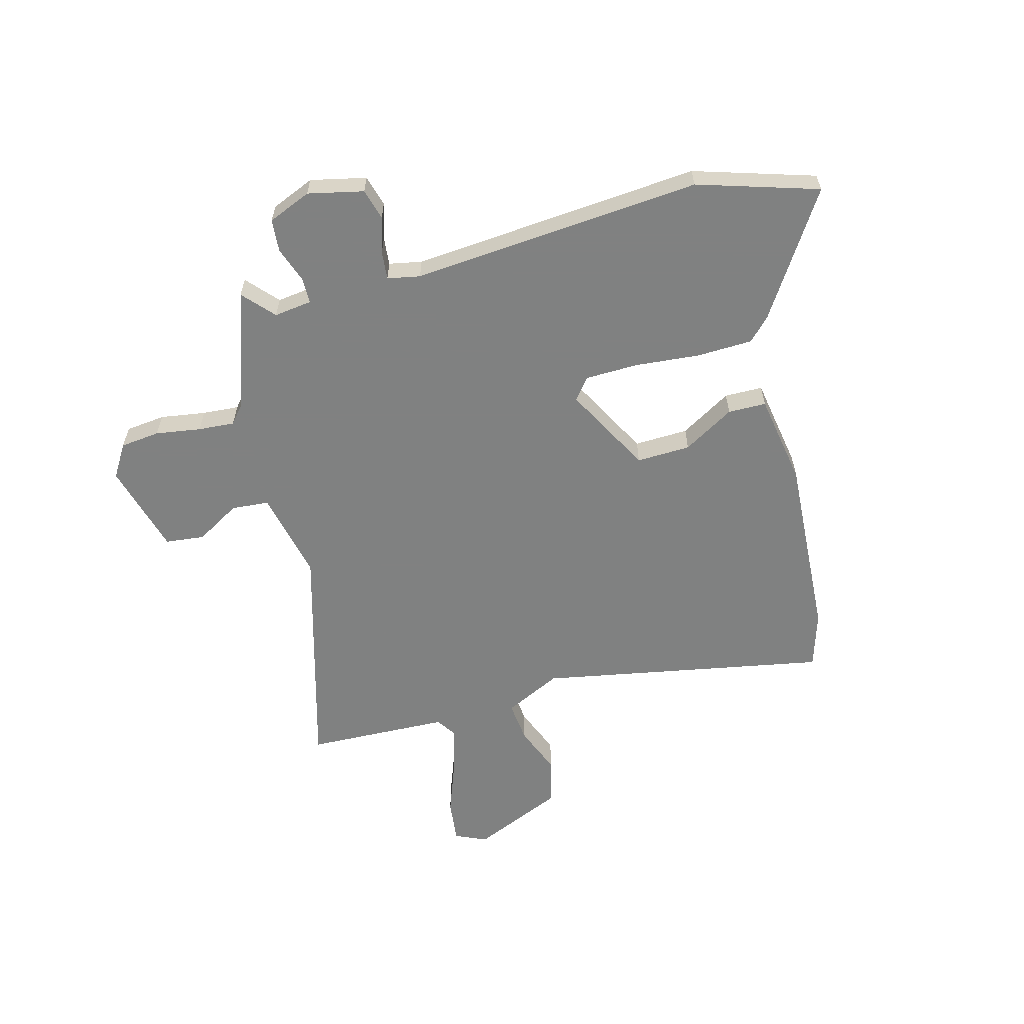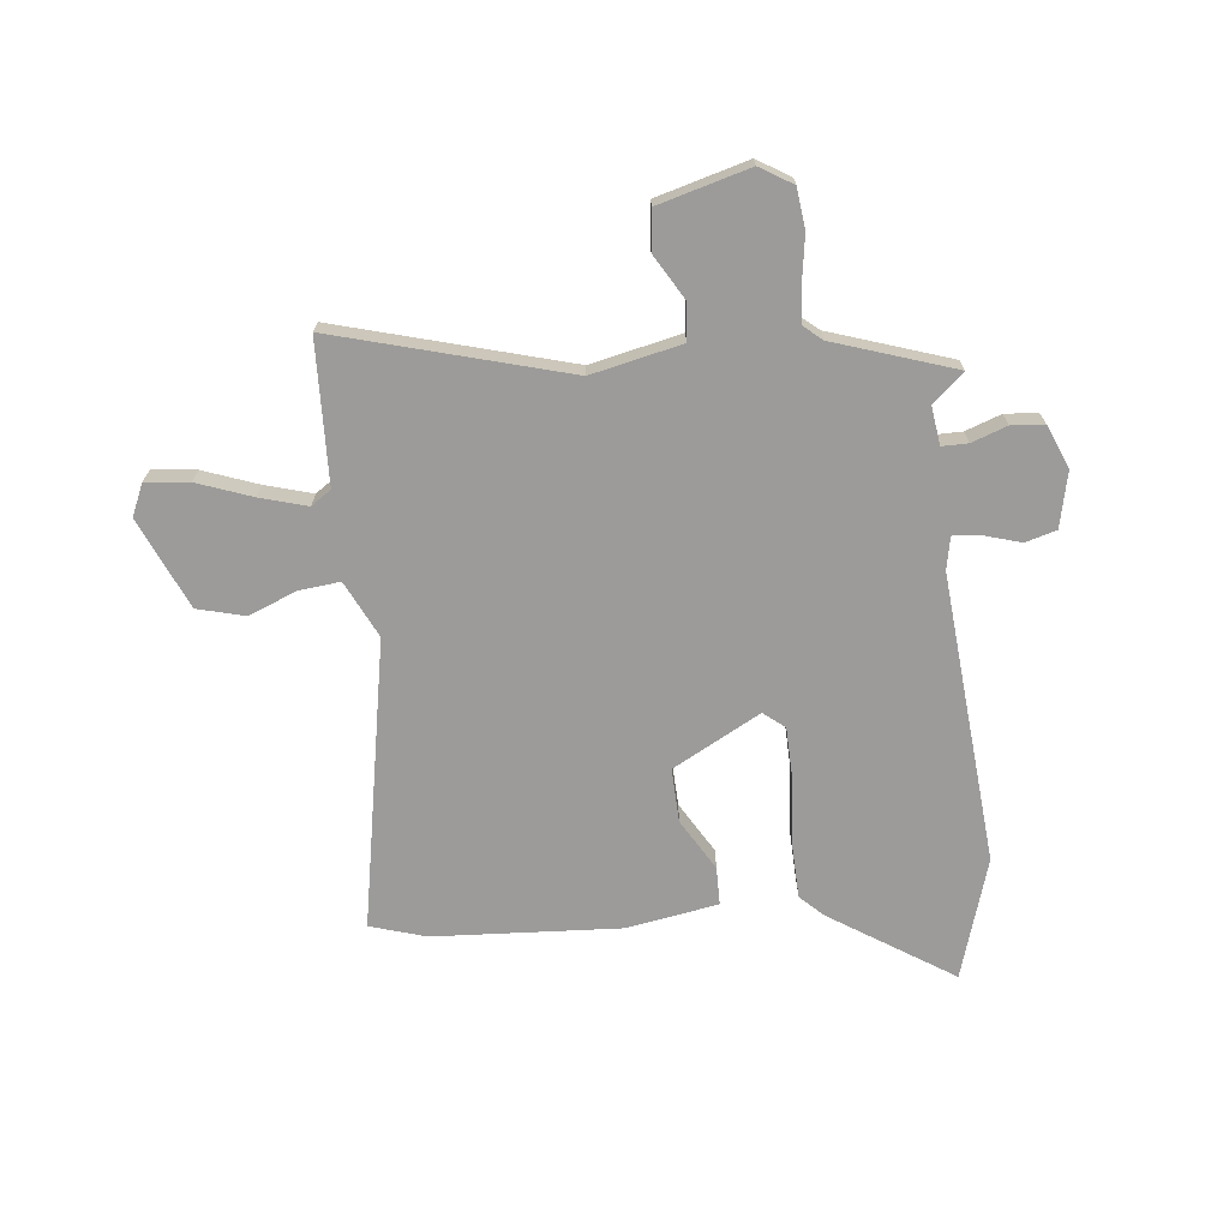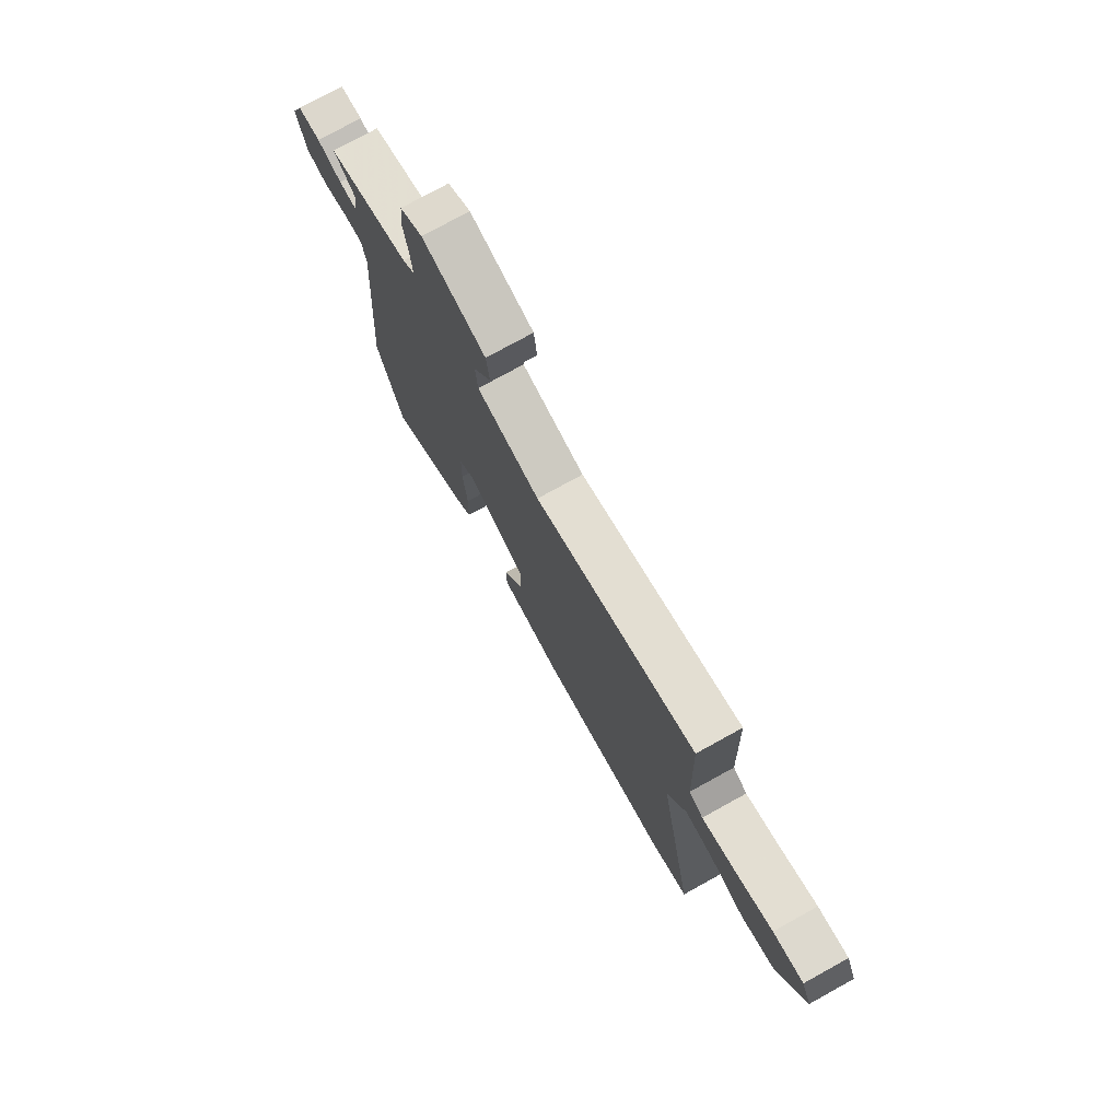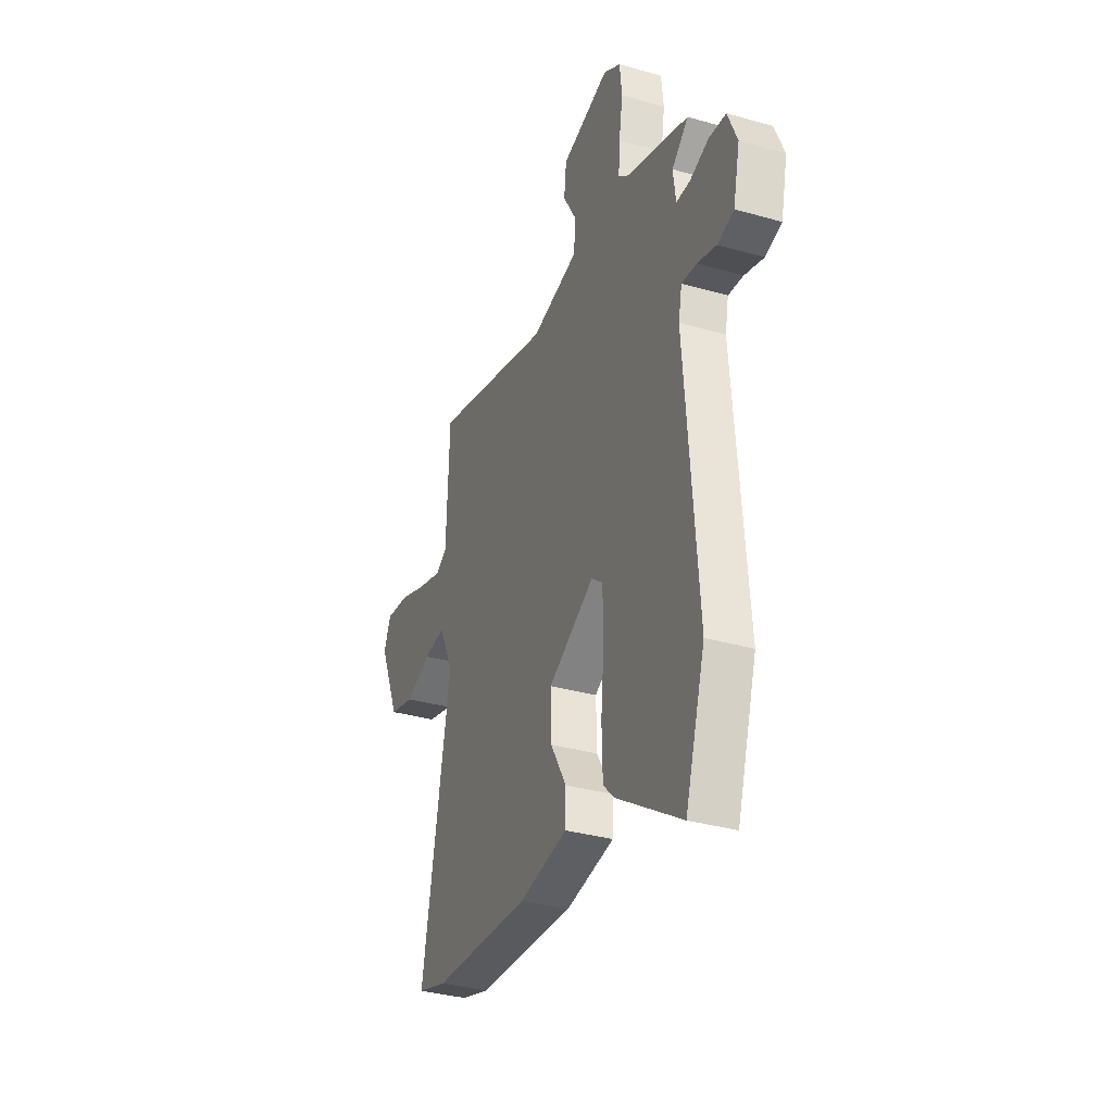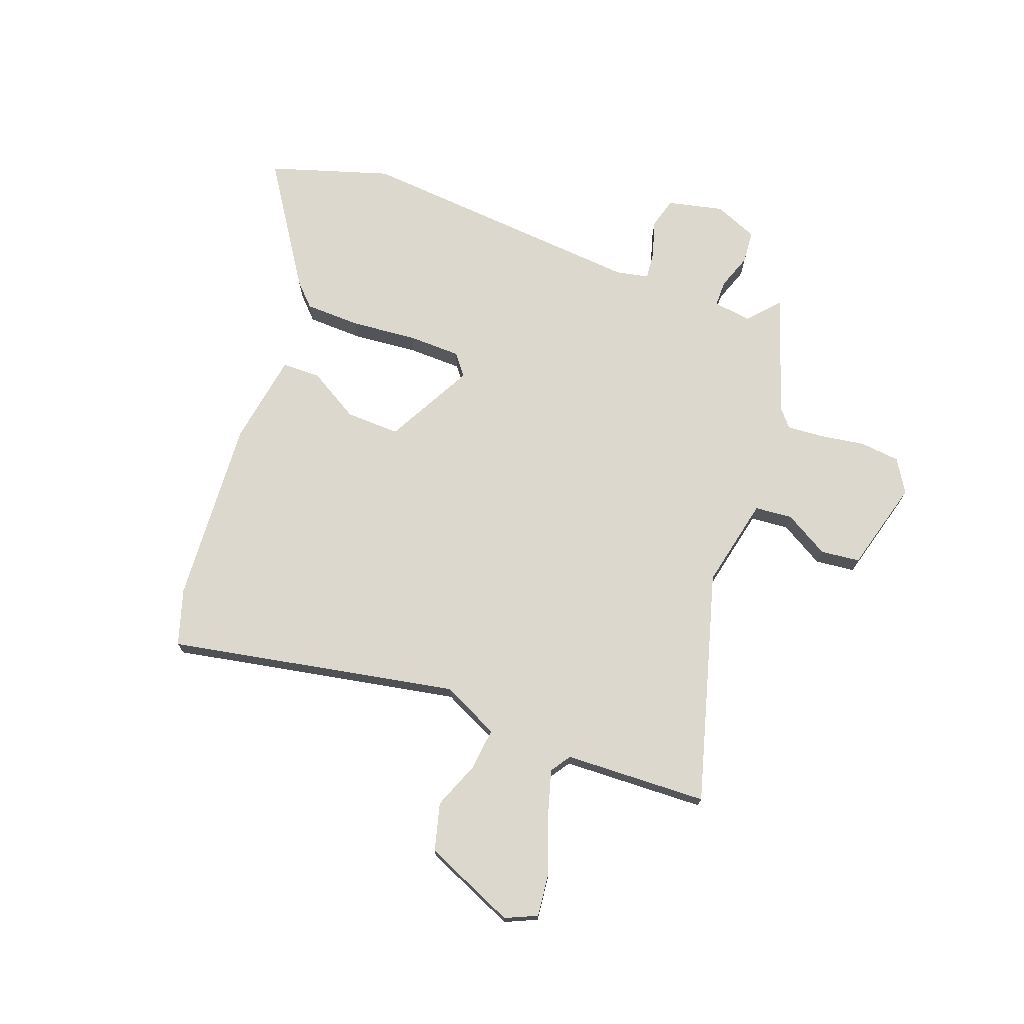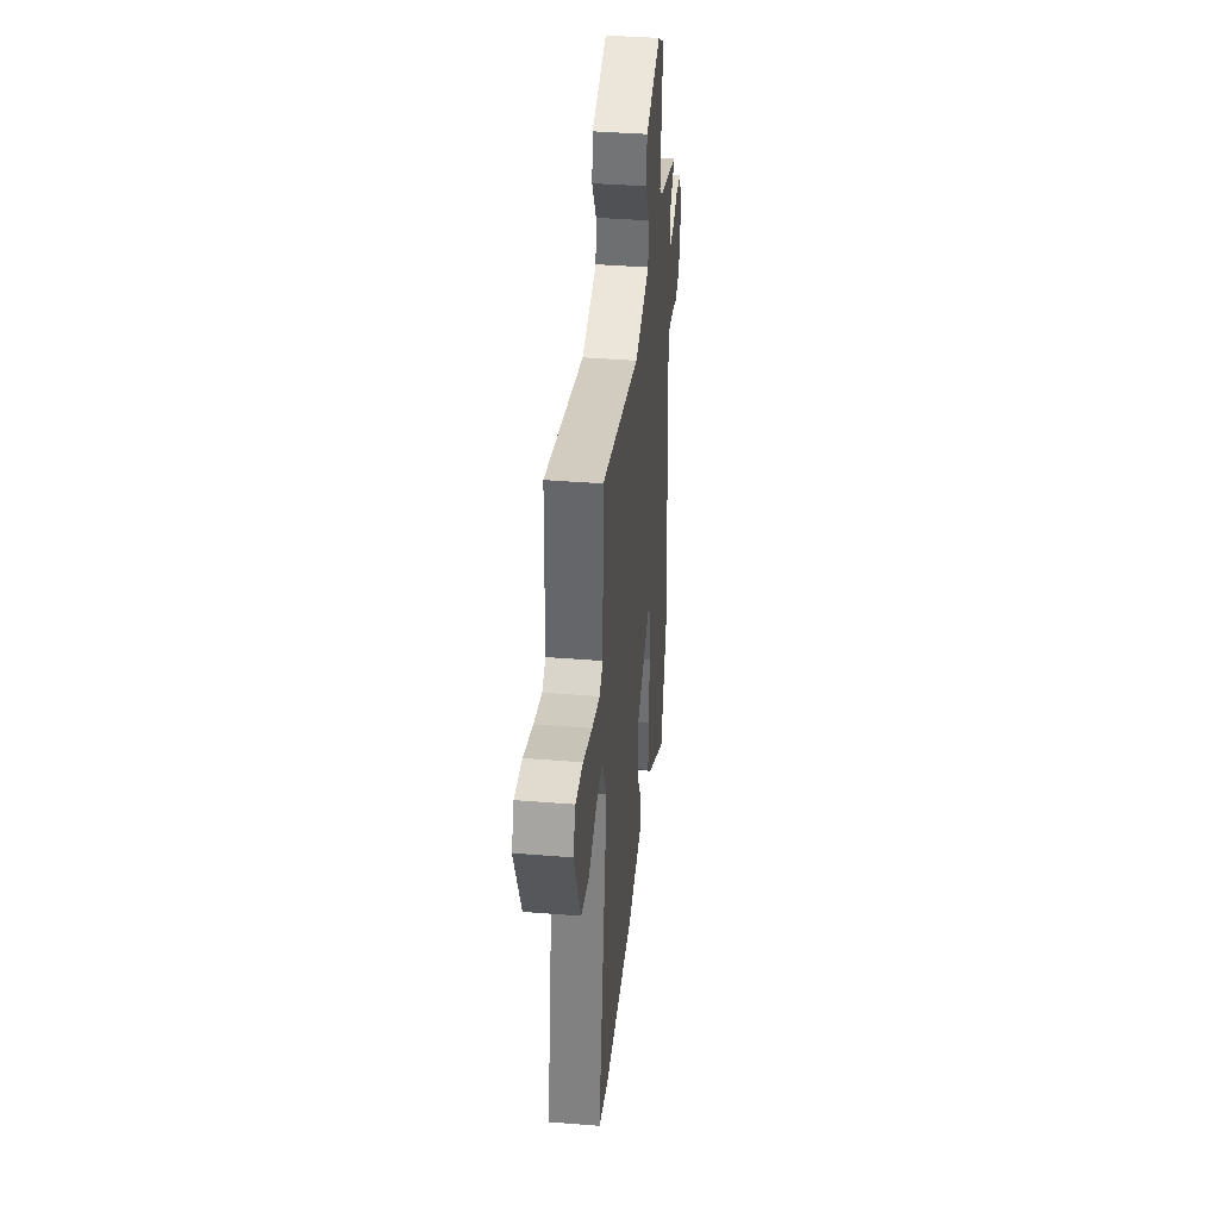
<metadata>
{"format":"obj","ext":"obj","renderer":"f3d","projection":"perspective","resolution":1024,"background":"white","views":[{"elev":-60.3,"azim":105.1,"up":"+Y"},{"elev":-69.9,"azim":6.3,"up":"+Y"},{"elev":76.3,"azim":-118.9,"up":"+Z"},{"elev":-34.0,"azim":68.8,"up":"+Z"},{"elev":72.6,"azim":-69.7,"up":"+Y"},{"elev":39.6,"azim":-84.3,"up":"+Z"}]}
</metadata>
<code>
v -0.471 0.07 -0.509
v -0.574 0.07 -0.477
v -0.474 0.07 0.052
v -0.524 0.07 0.156
v -0.6 0.07 0.148
v -0.688 0.07 0.113
v -0.775 0.07 0.136
v -0.847 0.07 0.303
v -0.821 0.07 0.361
v -0.741 0.07 0.352
v -0.641 0.07 0.315
v -0.555 0.07 0.29
v -0.518 0.07 0.315
v -0.508 0.07 0.577
v -0.085 0.07 0.458
v 0.081 0.07 0.494
v 0.087 0.07 0.563
v 0.04 0.07 0.644
v 0.048 0.07 0.716
v 0.216 0.07 0.762
v 0.276 0.07 0.725
v 0.284 0.07 0.652
v 0.271 0.07 0.569
v 0.266 0.07 0.502
v 0.299 0.07 0.474
v 0.519 0.07 0.4
v 0.462 0.07 0.349
v 0.471 0.07 0.279
v 0.519 0.07 0.279
v 0.584 0.07 0.302
v 0.644 0.07 0.297
v 0.677 0.07 0.218
v 0.654 0.07 0.116
v 0.597 0.07 0.1
v 0.531 0.07 0.12
v 0.479 0.07 0.125
v 0.467 0.07 0.065
v 0.51 0.07 -0.468
v 0.441 0.07 -0.689
v 0.217 0.07 -0.543
v 0.176 0.07 -0.503
v 0.173 0.07 -0.401
v 0.184 0.07 -0.281
v 0.182 0.07 -0.184
v 0.143 0.07 -0.153
v -0.018 0.07 -0.239
v -0.015 0.07 -0.338
v 0.04 0.07 -0.432
v 0.039 0.07 -0.502
v -0.13 0.07 -0.53
v -0.471 0 -0.509
v -0.574 0 -0.477
v -0.474 0 0.052
v -0.524 0 0.156
v -0.6 0 0.148
v -0.688 0 0.113
v -0.775 0 0.136
v -0.847 0 0.303
v -0.821 0 0.361
v -0.741 0 0.352
v -0.641 0 0.315
v -0.555 0 0.29
v -0.518 0 0.315
v -0.508 0 0.577
v -0.085 0 0.458
v 0.081 0 0.494
v 0.087 0 0.563
v 0.04 0 0.644
v 0.048 0 0.716
v 0.216 0 0.762
v 0.276 0 0.725
v 0.284 0 0.652
v 0.271 0 0.569
v 0.266 0 0.502
v 0.299 0 0.474
v 0.519 0 0.4
v 0.462 0 0.349
v 0.471 0 0.279
v 0.519 0 0.279
v 0.584 0 0.302
v 0.644 0 0.297
v 0.677 0 0.218
v 0.654 0 0.116
v 0.597 0 0.1
v 0.531 0 0.12
v 0.479 0 0.125
v 0.467 0 0.065
v 0.51 0 -0.468
v 0.441 0 -0.689
v 0.217 0 -0.543
v 0.176 0 -0.503
v 0.173 0 -0.401
v 0.184 0 -0.281
v 0.182 0 -0.184
v 0.143 0 -0.153
v -0.018 0 -0.239
v -0.015 0 -0.338
v 0.04 0 -0.432
v 0.039 0 -0.502
v -0.13 0 -0.53
f 47 48 49 50
f 46 47 50 1
f 40 41 42 43
f 40 43 44
f 37 38 39 40
f 36 37 40 44
f 32 33 34 35
f 32 35 36
f 29 30 31 32
f 28 29 32 36
f 27 28 36 44
f 25 26 27
f 20 21 22 23
f 20 23 24
f 17 18 19 20
f 16 17 20 24
f 15 16 24 25
f 13 14 15
f 12 13 15 25
f 8 9 10 11
f 8 11 12
f 5 6 7 8
f 4 5 8 12
f 3 4 12 25
f 46 1 2 3
f 45 46 3 25
f 25 27 44 45
f 100 99 98 97
f 51 100 97 96
f 93 92 91 90
f 94 93 90
f 90 89 88 87
f 94 90 87 86
f 85 84 83 82
f 86 85 82
f 82 81 80 79
f 86 82 79 78
f 94 86 78 77
f 77 76 75
f 73 72 71 70
f 74 73 70
f 70 69 68 67
f 74 70 67 66
f 75 74 66 65
f 65 64 63
f 75 65 63 62
f 61 60 59 58
f 62 61 58
f 58 57 56 55
f 62 58 55 54
f 75 62 54 53
f 53 52 51 96
f 75 53 96 95
f 95 94 77 75
f 1 51 52 2
f 2 52 53 3
f 3 53 54 4
f 4 54 55 5
f 5 55 56 6
f 6 56 57 7
f 7 57 58 8
f 8 58 59 9
f 9 59 60 10
f 10 60 61 11
f 11 61 62 12
f 12 62 63 13
f 13 63 64 14
f 14 64 65 15
f 15 65 66 16
f 16 66 67 17
f 17 67 68 18
f 18 68 69 19
f 19 69 70 20
f 20 70 71 21
f 21 71 72 22
f 22 72 73 23
f 23 73 74 24
f 24 74 75 25
f 25 75 76 26
f 26 76 77 27
f 27 77 78 28
f 28 78 79 29
f 29 79 80 30
f 30 80 81 31
f 31 81 82 32
f 32 82 83 33
f 33 83 84 34
f 34 84 85 35
f 35 85 86 36
f 36 86 87 37
f 37 87 88 38
f 38 88 89 39
f 39 89 90 40
f 40 90 91 41
f 41 91 92 42
f 42 92 93 43
f 43 93 94 44
f 44 94 95 45
f 45 95 96 46
f 46 96 97 47
f 47 97 98 48
f 48 98 99 49
f 49 99 100 50
f 50 100 51 1

</code>
